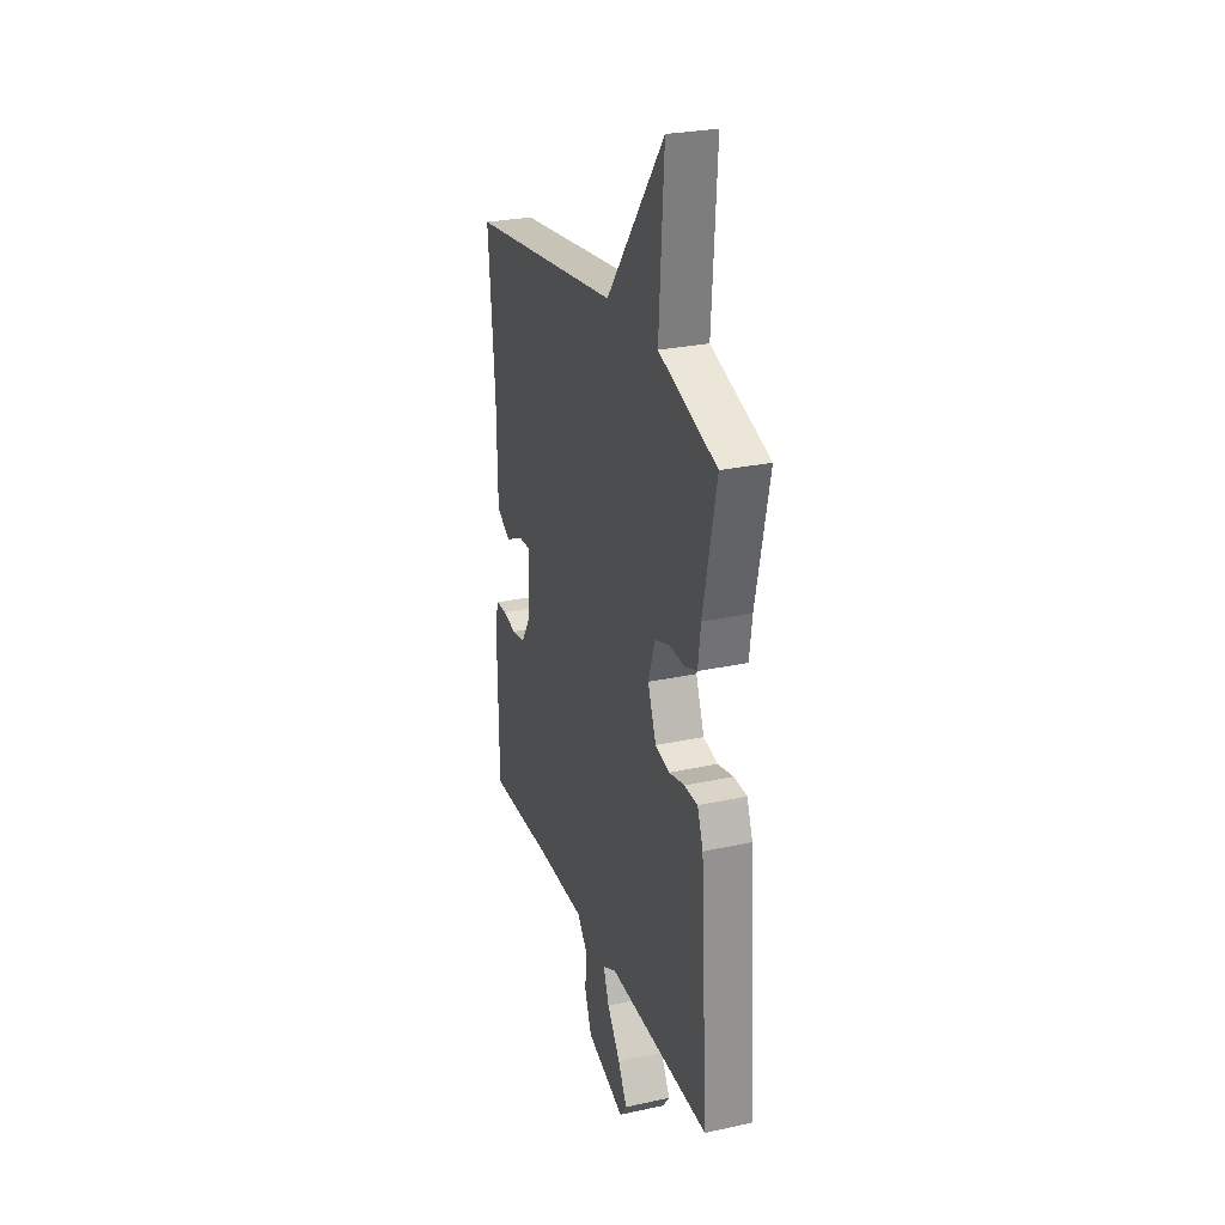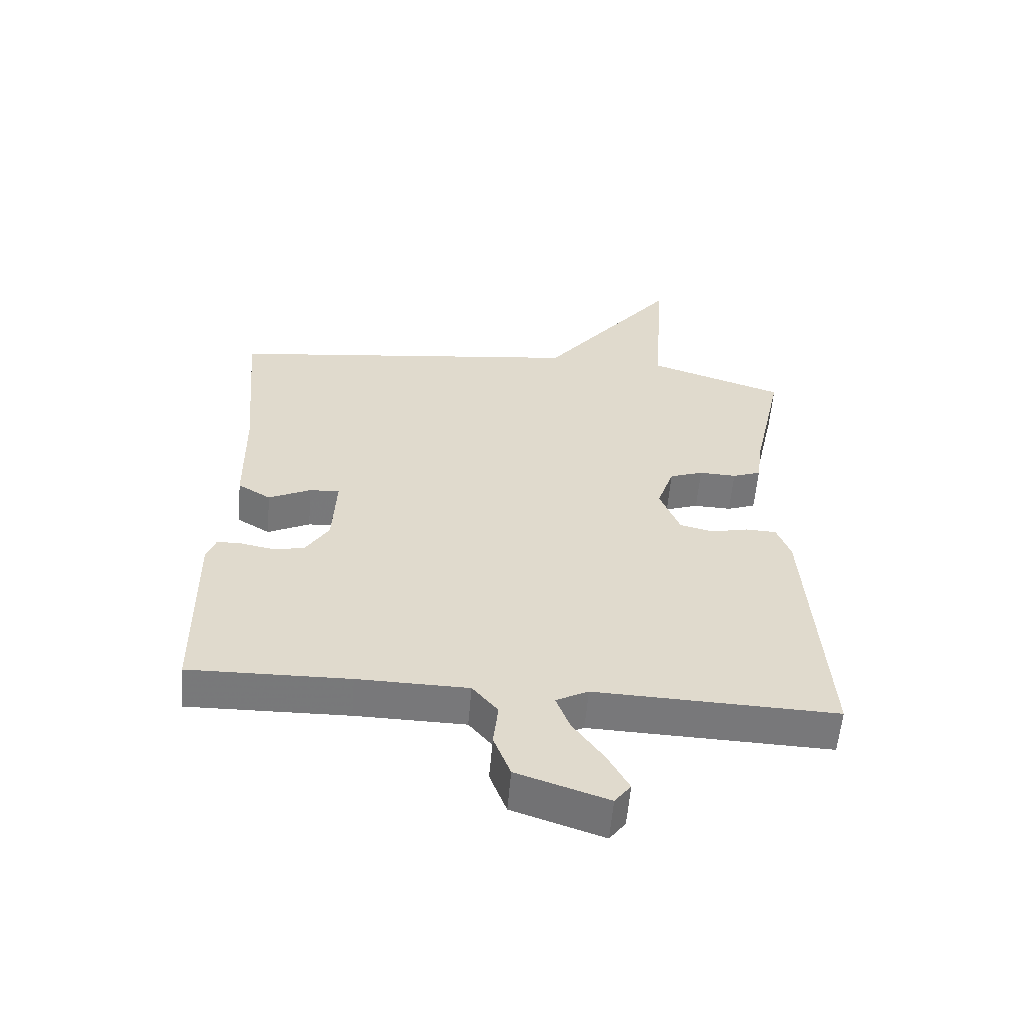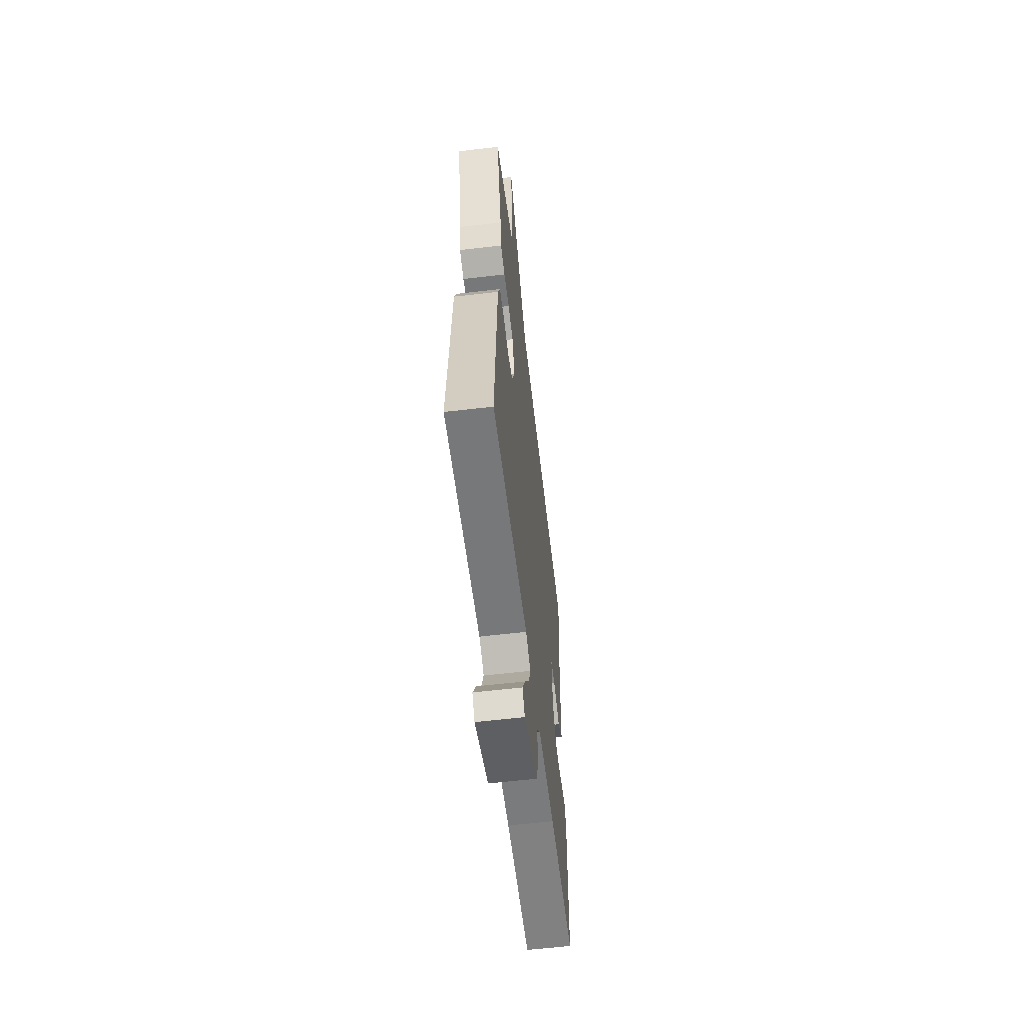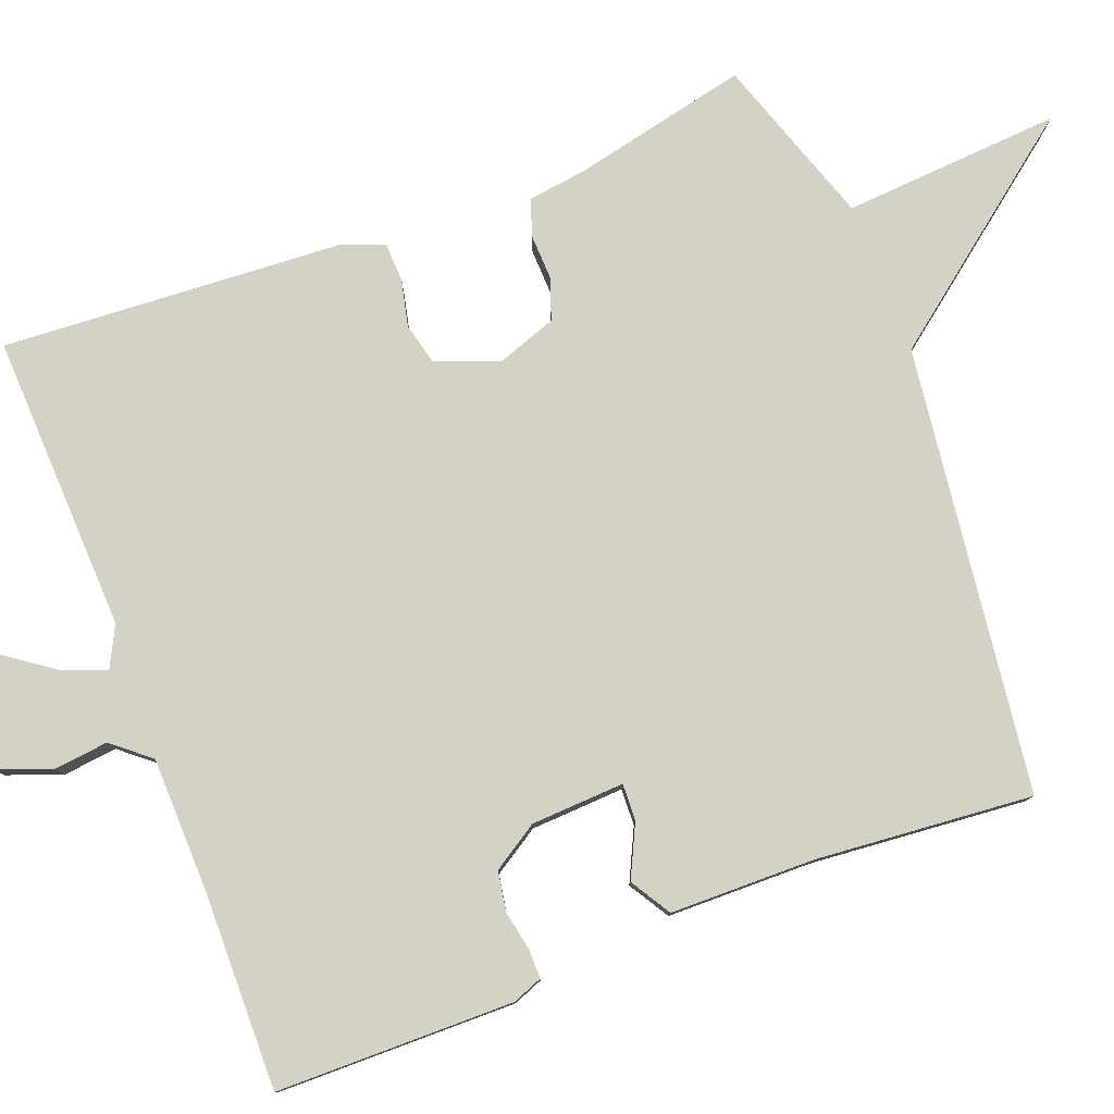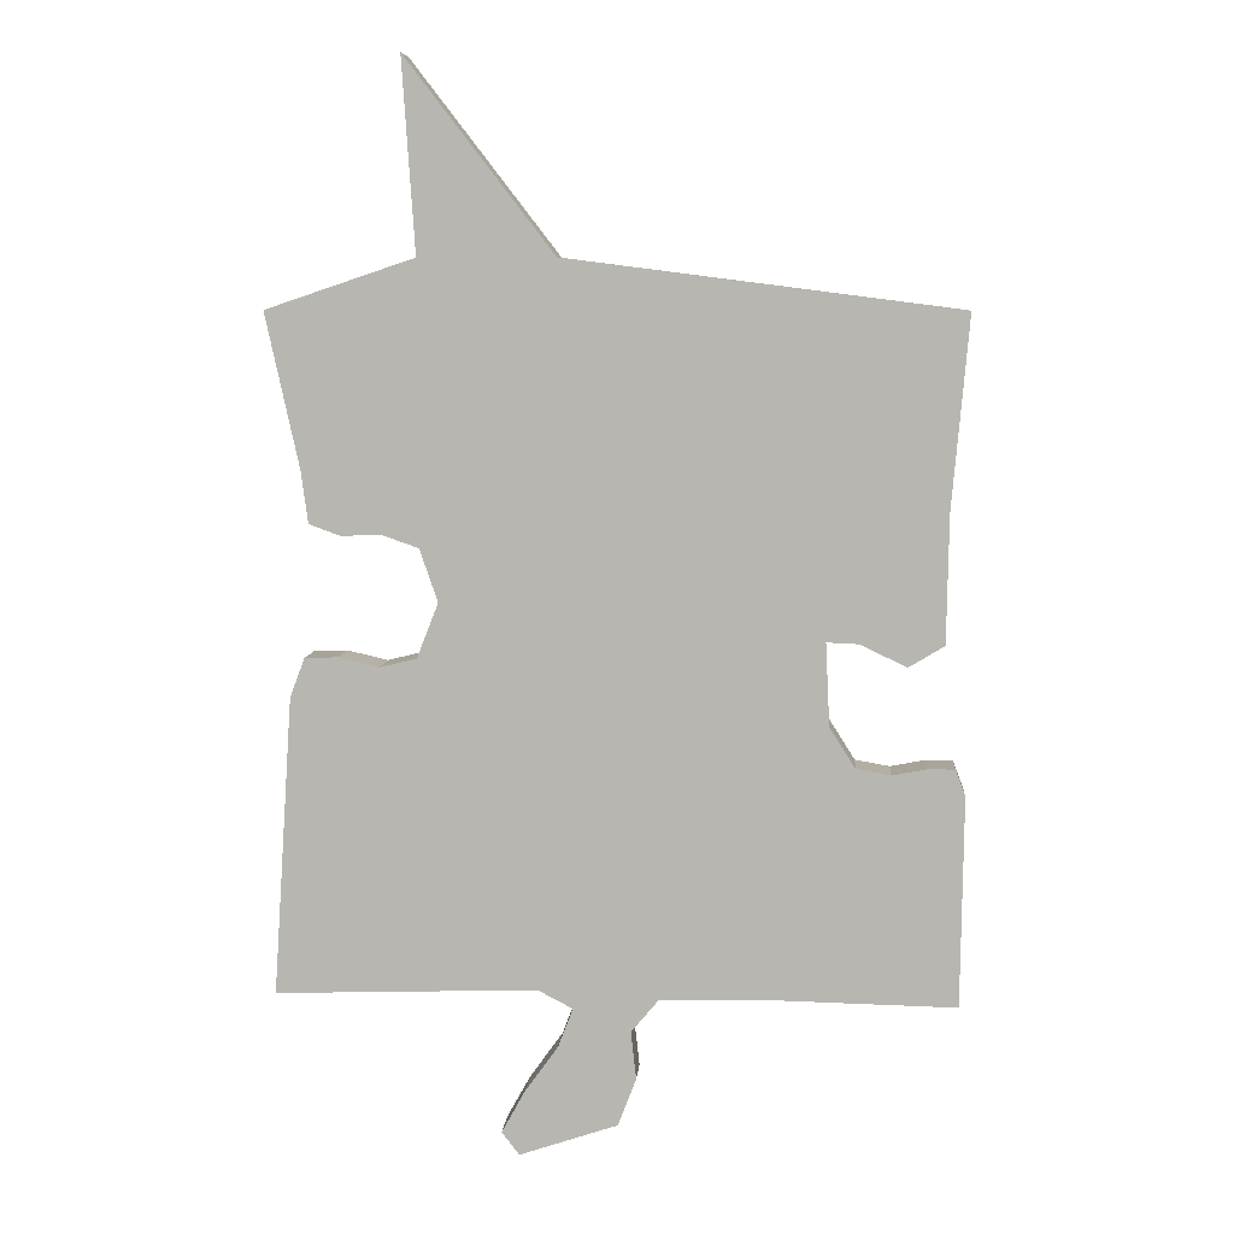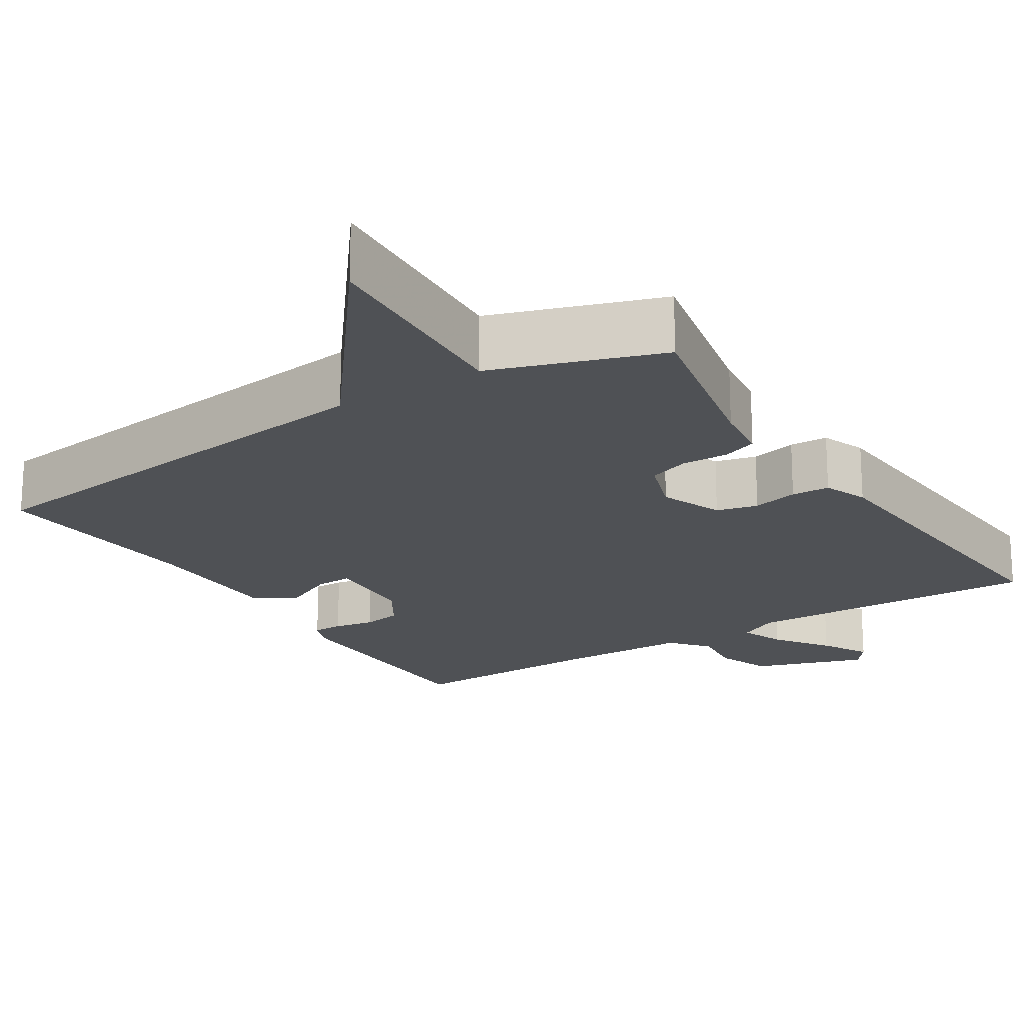
<metadata>
{"format":"obj","ext":"obj","renderer":"f3d","projection":"perspective","resolution":1024,"background":"white","views":[{"elev":27.0,"azim":71.3,"up":"+Z"},{"elev":-57.6,"azim":-4.8,"up":"+Z"},{"elev":-59.3,"azim":96.9,"up":"+Z"},{"elev":79.8,"azim":-111.1,"up":"+Y"},{"elev":7.6,"azim":-175.6,"up":"+Z"},{"elev":-19.7,"azim":32.5,"up":"+Y"}]}
</metadata>
<code>
v 0.5 0.07 -0.5
v 0.112 0.07 -0.487
v 0.06 0.07 -0.514
v 0.082 0.07 -0.572
v 0.132 0.07 -0.642
v 0.166 0.07 -0.704
v 0.14 0.07 -0.738
v -0.006 0.07 -0.689
v -0.033 0.07 -0.618
v -0.025 0.07 -0.547
v -0.066 0.07 -0.498
v -0.243 0.07 -0.495
v -0.5 0.07 -0.5
v -0.504 0.07 -0.189
v -0.489 0.07 -0.15
v -0.45 0.07 -0.15
v -0.398 0.07 -0.16
v -0.347 0.07 -0.151
v -0.309 0.07 -0.091
v -0.303 0.07 0.031
v -0.351 0.07 0.029
v -0.419 0.07 -0.004
v -0.472 0.07 0.028
v -0.475 0.07 0.217
v -0.5 0.07 0.5
v 0.08 0.07 0.574
v 0.299 0.07 0.858
v 0.28 0.07 0.574
v 0.5 0.07 0.5
v 0.45 0.07 0.271
v 0.44 0.07 0.195
v 0.394 0.07 0.178
v 0.334 0.07 0.18
v 0.28 0.07 0.161
v 0.253 0.07 0.083
v 0.285 0.07 0.001
v 0.339 0.07 -0.012
v 0.399 0.07 0.002
v 0.449 0.07 0
v 0.471 0.07 -0.058
v 0.5 0 -0.5
v 0.112 0 -0.487
v 0.06 0 -0.514
v 0.082 0 -0.572
v 0.132 0 -0.642
v 0.166 0 -0.704
v 0.14 0 -0.738
v -0.006 0 -0.689
v -0.033 0 -0.618
v -0.025 0 -0.547
v -0.066 0 -0.498
v -0.243 0 -0.495
v -0.5 0 -0.5
v -0.504 0 -0.189
v -0.489 0 -0.15
v -0.45 0 -0.15
v -0.398 0 -0.16
v -0.347 0 -0.151
v -0.309 0 -0.091
v -0.303 0 0.031
v -0.351 0 0.029
v -0.419 0 -0.004
v -0.472 0 0.028
v -0.475 0 0.217
v -0.5 0 0.5
v 0.08 0 0.574
v 0.299 0 0.858
v 0.28 0 0.574
v 0.5 0 0.5
v 0.45 0 0.271
v 0.44 0 0.195
v 0.394 0 0.178
v 0.334 0 0.18
v 0.28 0 0.161
v 0.253 0 0.083
v 0.285 0 0.001
v 0.339 0 -0.012
v 0.399 0 0.002
v 0.449 0 0
v 0.471 0 -0.058
f 40 1 2
f 39 40 2
f 38 39 2
f 37 38 2
f 36 37 2 3
f 35 36 3
f 30 31 32 33
f 30 33 34
f 29 30 34
f 28 29 34
f 26 27 28
f 28 34 35
f 26 28 35
f 25 26 35
f 24 25 35
f 21 22 23 24
f 20 21 24 35
f 15 16 17
f 14 15 17
f 13 14 17
f 12 13 17
f 11 12 17 18
f 10 11 18 19
f 8 9 10
f 7 8 10
f 6 7 10
f 5 6 10
f 4 5 10
f 10 19 20
f 4 10 20
f 3 4 20
f 3 20 35
f 42 41 80
f 42 80 79
f 42 79 78
f 42 78 77
f 43 42 77 76
f 43 76 75
f 73 72 71 70
f 74 73 70
f 74 70 69
f 74 69 68
f 68 67 66
f 75 74 68
f 75 68 66
f 75 66 65
f 75 65 64
f 64 63 62 61
f 75 64 61 60
f 57 56 55
f 57 55 54
f 57 54 53
f 57 53 52
f 58 57 52 51
f 59 58 51 50
f 50 49 48
f 50 48 47
f 50 47 46
f 50 46 45
f 50 45 44
f 60 59 50
f 60 50 44
f 60 44 43
f 75 60 43
f 1 41 42 2
f 2 42 43 3
f 3 43 44 4
f 4 44 45 5
f 5 45 46 6
f 6 46 47 7
f 7 47 48 8
f 8 48 49 9
f 9 49 50 10
f 10 50 51 11
f 11 51 52 12
f 12 52 53 13
f 13 53 54 14
f 14 54 55 15
f 15 55 56 16
f 16 56 57 17
f 17 57 58 18
f 18 58 59 19
f 19 59 60 20
f 20 60 61 21
f 21 61 62 22
f 22 62 63 23
f 23 63 64 24
f 24 64 65 25
f 25 65 66 26
f 26 66 67 27
f 27 67 68 28
f 28 68 69 29
f 29 69 70 30
f 30 70 71 31
f 31 71 72 32
f 32 72 73 33
f 33 73 74 34
f 34 74 75 35
f 35 75 76 36
f 36 76 77 37
f 37 77 78 38
f 38 78 79 39
f 39 79 80 40
f 40 80 41 1

</code>
